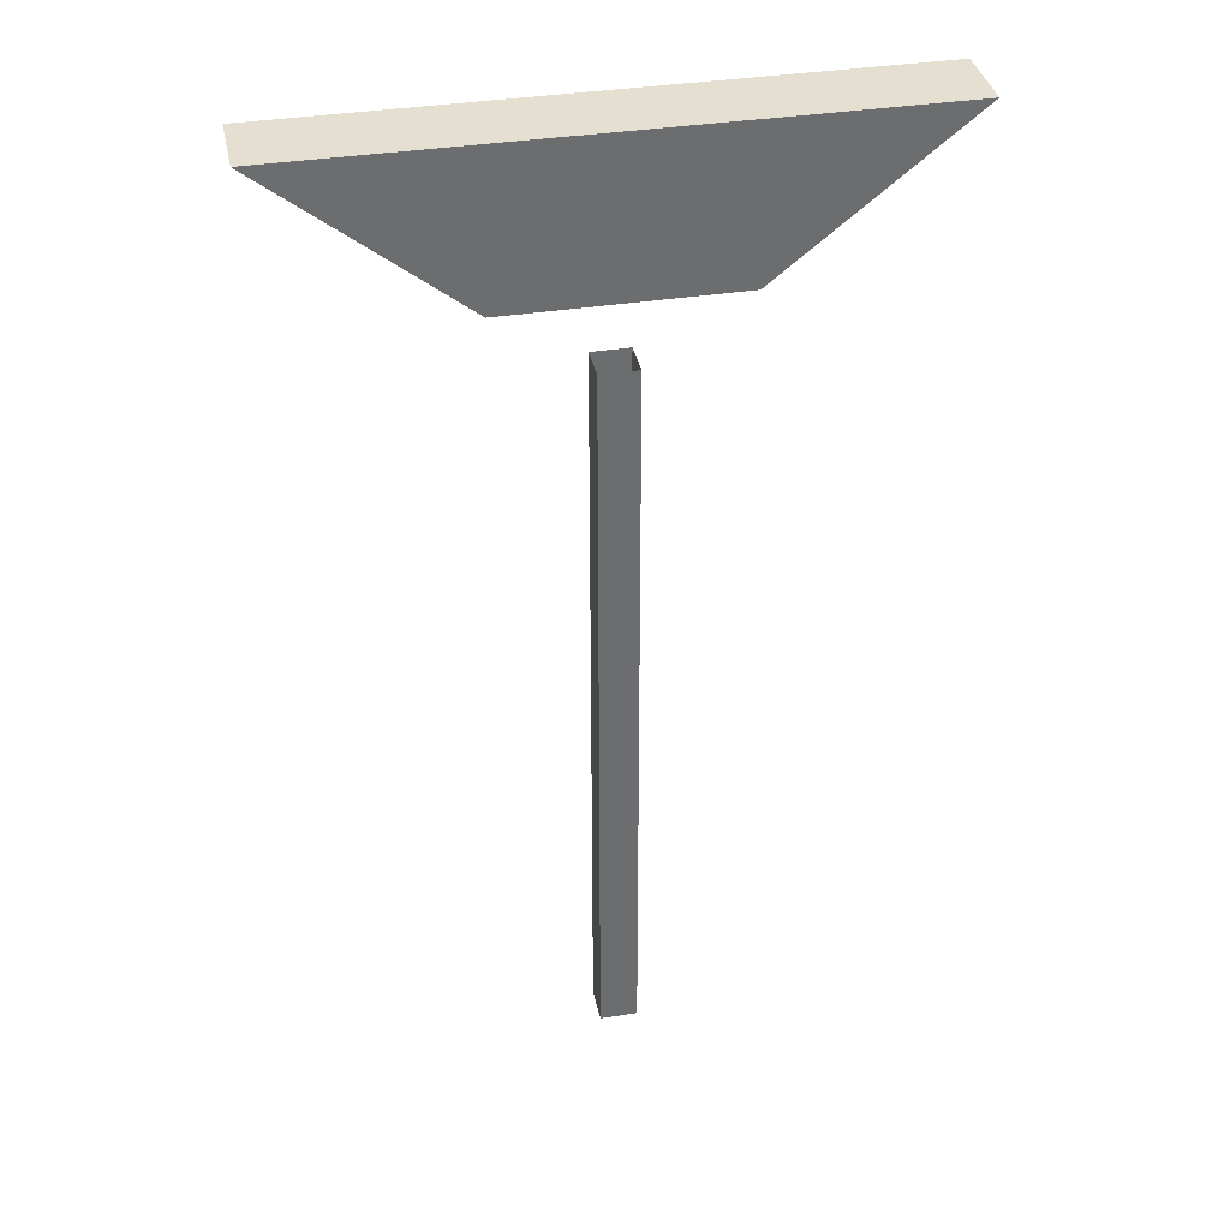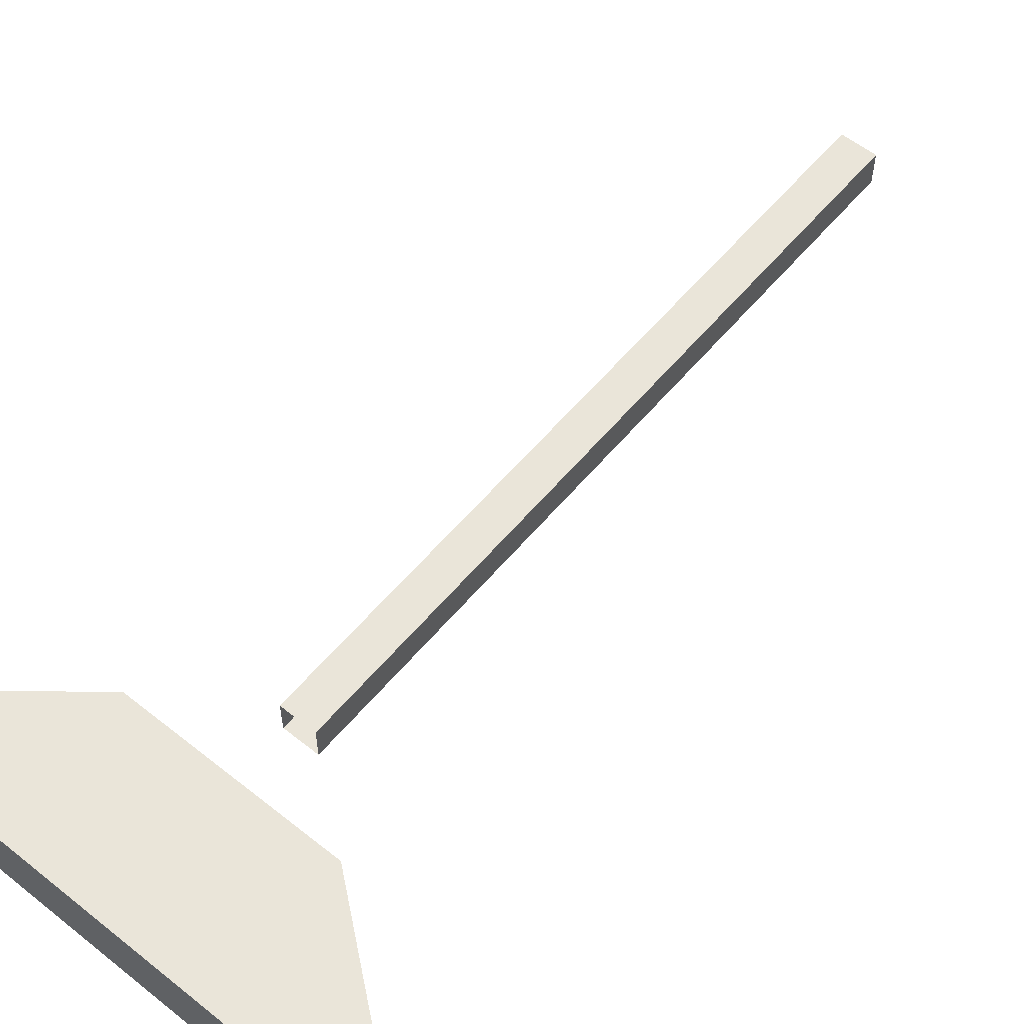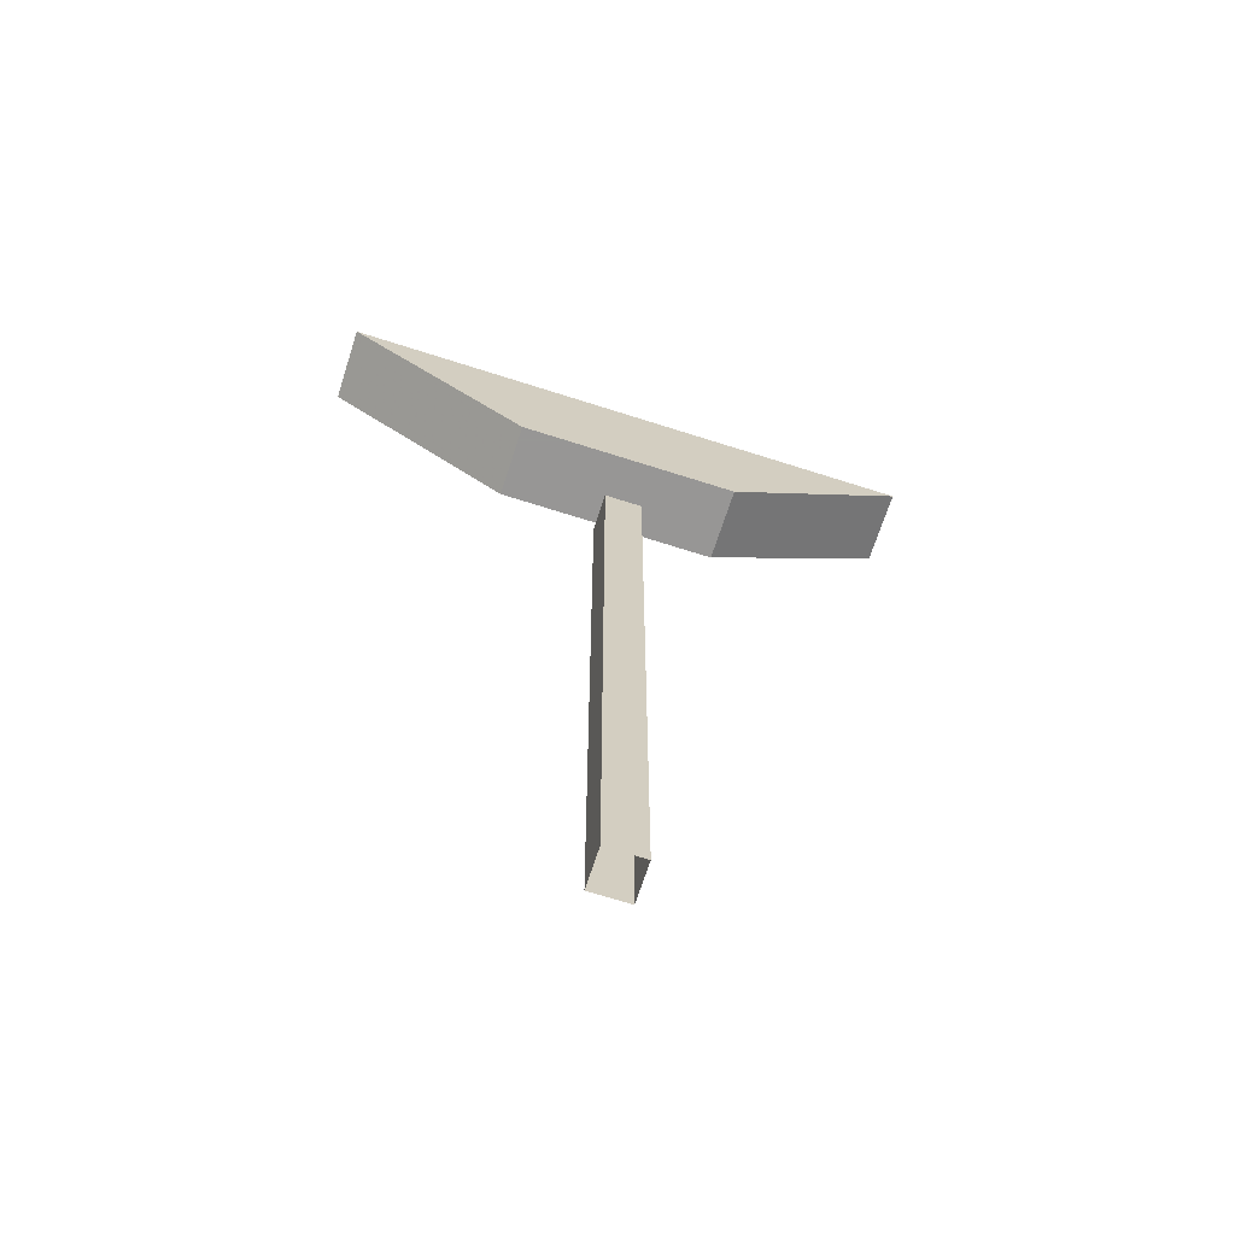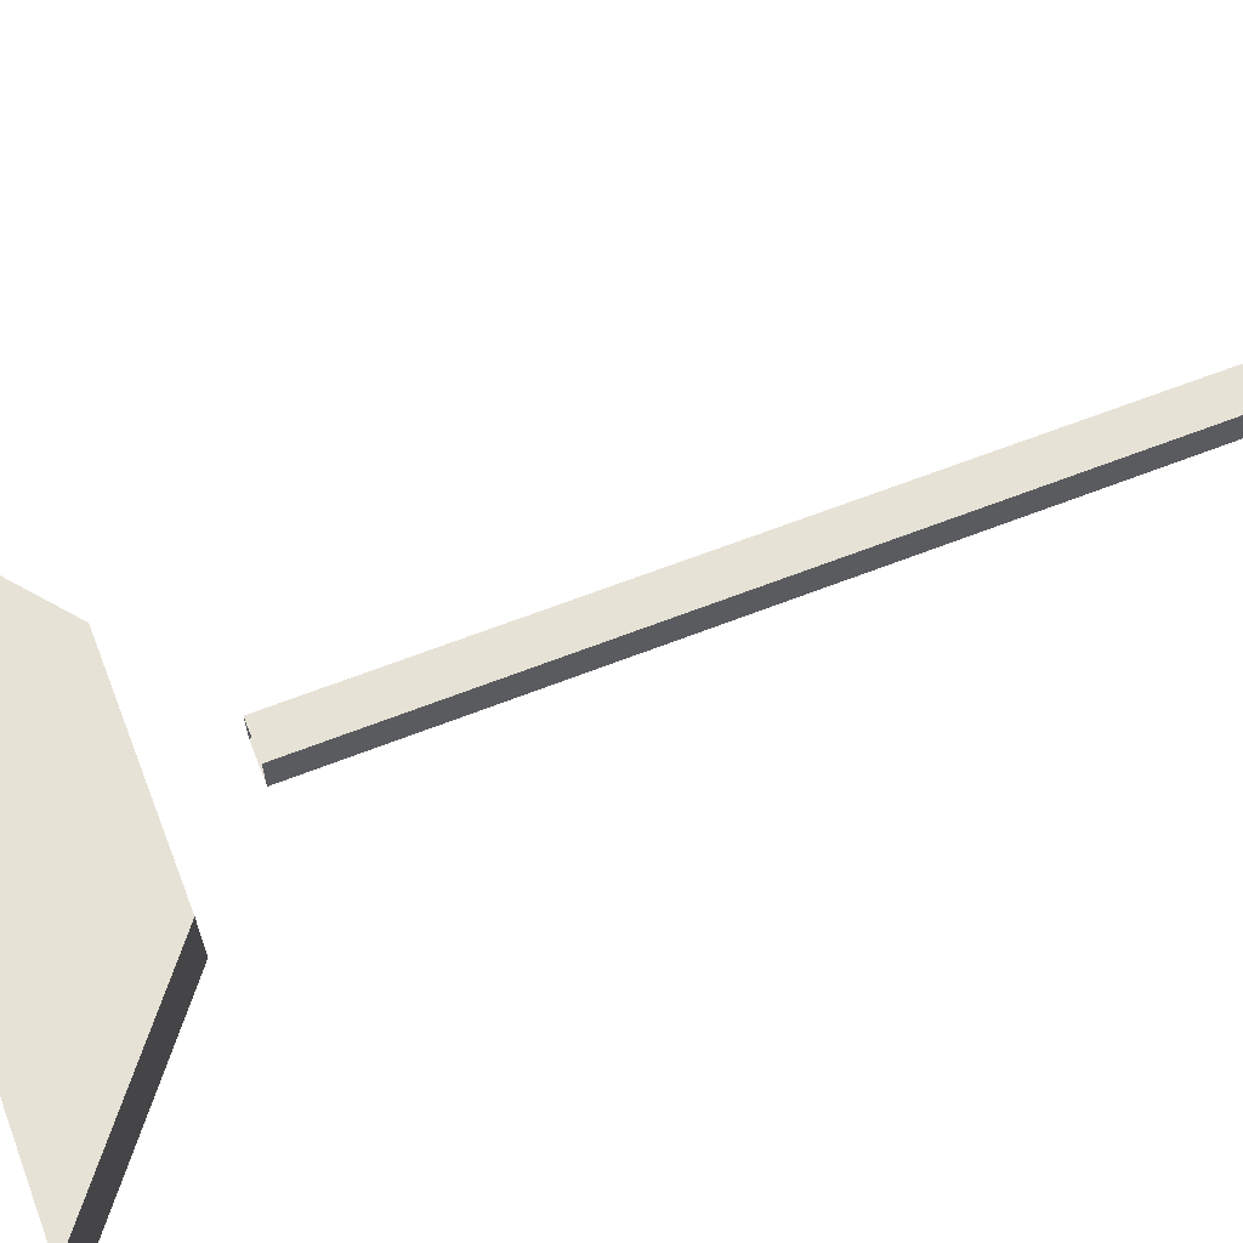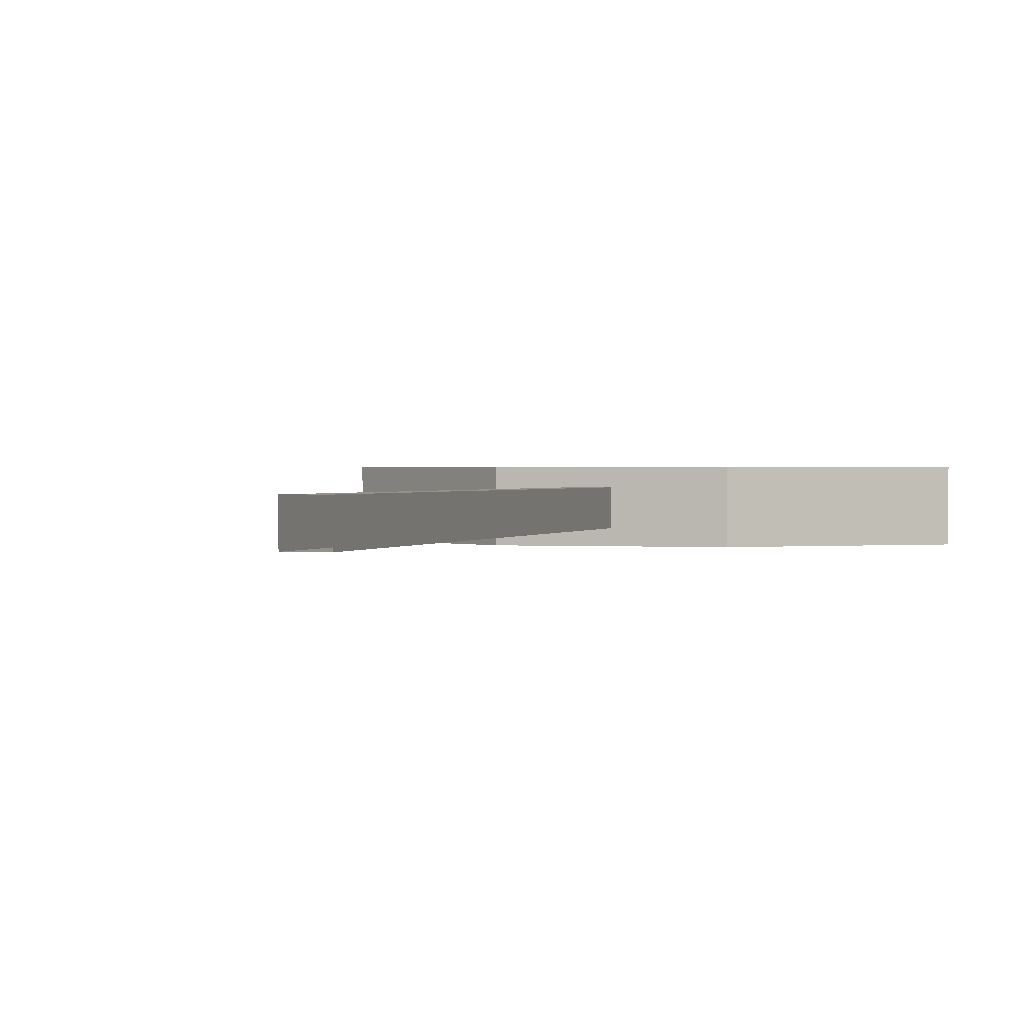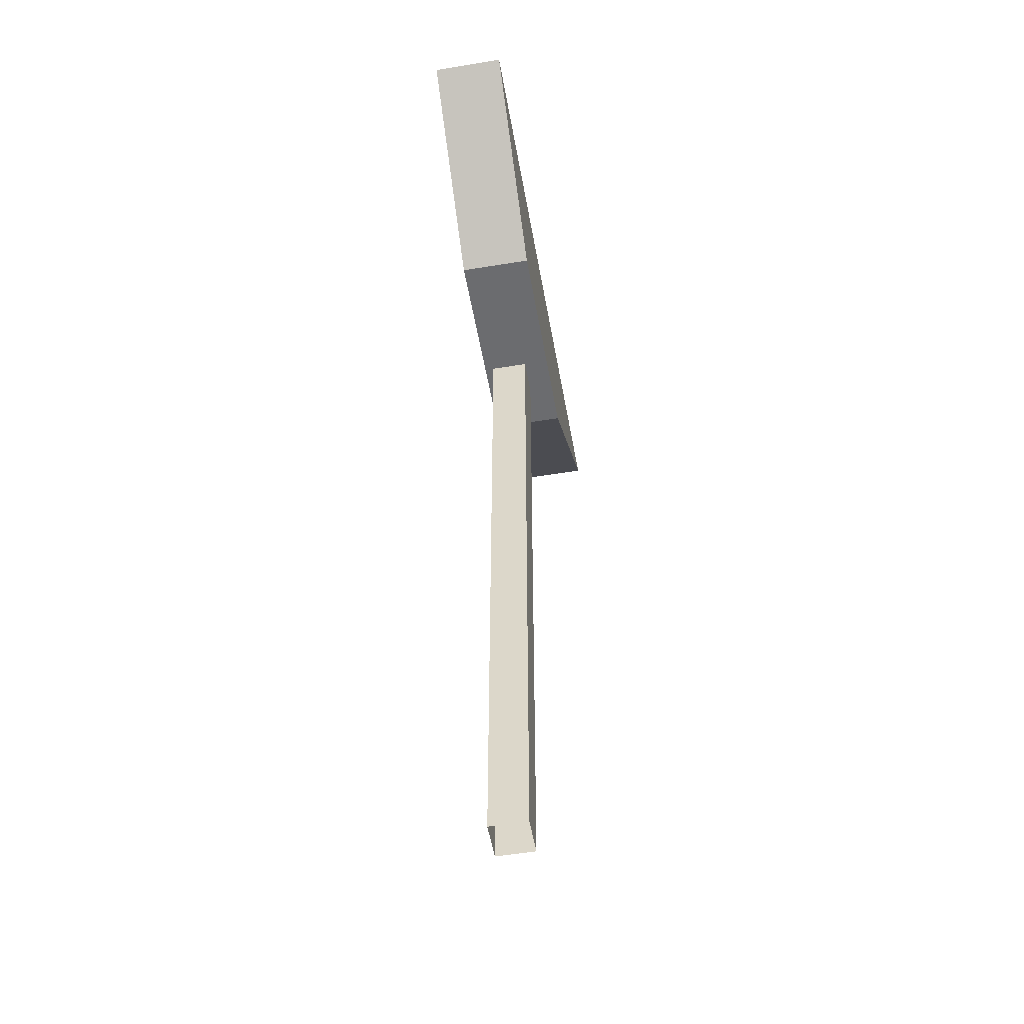
<metadata>
{"format":"obj","ext":"obj","renderer":"f3d","projection":"perspective","resolution":1024,"background":"white","views":[{"elev":36.6,"azim":-11.6,"up":"+Y"},{"elev":57.8,"azim":-140.5,"up":"+Z"},{"elev":-68.0,"azim":162.2,"up":"+Y"},{"elev":63.6,"azim":-111.6,"up":"+Z"},{"elev":0.9,"azim":16.0,"up":"+Z"},{"elev":-53.7,"azim":-80.0,"up":"+Y"}]}
</metadata>
<code>
v -0.8 0.2 0.1
v 0.8 0.2 0.1
v 0.3 -0.2 0.1
v -0.3 -0.2 0.1
v -0.8 0.2 -0.1
v 0.8 0.2 -0.1
v 0.3 -0.2 -0.1
v -0.3 -0.2 -0.1
v -0.05 -0.4 0.05
v 0.05 -0.4 0.05
v 0.05 -0.4 -0.05
v -0.05 -0.4 -0.05
v -0.05 -0.6222 0.05
v 0.05 -0.6222 0.05
v 0.05 -0.6222 -0.05
v -0.05 -0.6222 -0.05
v -0.05 -0.8444 0.05
v 0.05 -0.8444 0.05
v 0.05 -0.8444 -0.05
v -0.05 -0.8444 -0.05
v -0.05 -1.067 0.05
v 0.05 -1.067 0.05
v 0.05 -1.067 -0.05
v -0.05 -1.067 -0.05
v -0.05 -1.289 0.05
v 0.05 -1.289 0.05
v 0.05 -1.289 -0.05
v -0.05 -1.289 -0.05
v -0.05 -1.511 0.05
v 0.05 -1.511 0.05
v 0.05 -1.511 -0.05
v -0.05 -1.511 -0.05
v -0.05 -1.733 0.05
v 0.05 -1.733 0.05
v 0.05 -1.733 -0.05
v -0.05 -1.733 -0.05
v -0.05 -1.956 0.05
v 0.05 -1.956 0.05
v 0.05 -1.956 -0.05
v -0.05 -1.956 -0.05
v -0.05 -2.178 0.05
v 0.05 -2.178 0.05
v 0.05 -2.178 -0.05
v -0.05 -2.178 -0.05
v -0.05 -2.4 0.05
v 0.05 -2.4 0.05
v 0.05 -2.4 -0.05
v -0.05 -2.4 -0.05
f 1 2 3
f 1 3 4
f 5 6 7
f 5 7 8
f 1 2 6
f 1 6 5
f 3 4 8
f 3 8 7
f 1 4 8
f 1 8 5
f 2 3 7
f 2 7 6
f 9 10 14
f 9 14 13
f 10 11 15
f 10 15 14
f 11 12 16
f 11 16 15
f 12 9 13
f 12 13 16
f 13 14 18
f 13 18 17
f 14 15 19
f 14 19 18
f 15 16 20
f 15 20 19
f 16 13 17
f 16 17 20
f 17 18 22
f 17 22 21
f 18 19 23
f 18 23 22
f 19 20 24
f 19 24 23
f 20 17 21
f 20 21 24
f 21 22 26
f 21 26 25
f 22 23 27
f 22 27 26
f 23 24 28
f 23 28 27
f 24 21 25
f 24 25 28
f 25 26 30
f 25 30 29
f 26 27 31
f 26 31 30
f 27 28 32
f 27 32 31
f 28 25 29
f 28 29 32
f 29 30 34
f 29 34 33
f 30 31 35
f 30 35 34
f 31 32 36
f 31 36 35
f 32 29 33
f 32 33 36
f 33 34 38
f 33 38 37
f 34 35 39
f 34 39 38
f 35 36 40
f 35 40 39
f 36 33 37
f 36 37 40
f 37 38 42
f 37 42 41
f 38 39 43
f 38 43 42
f 39 40 44
f 39 44 43
f 40 37 41
f 40 41 44
f 41 42 46
f 41 46 45
f 42 43 47
f 42 47 46
f 43 44 48
f 43 48 47
f 44 41 45
f 44 45 48

</code>
